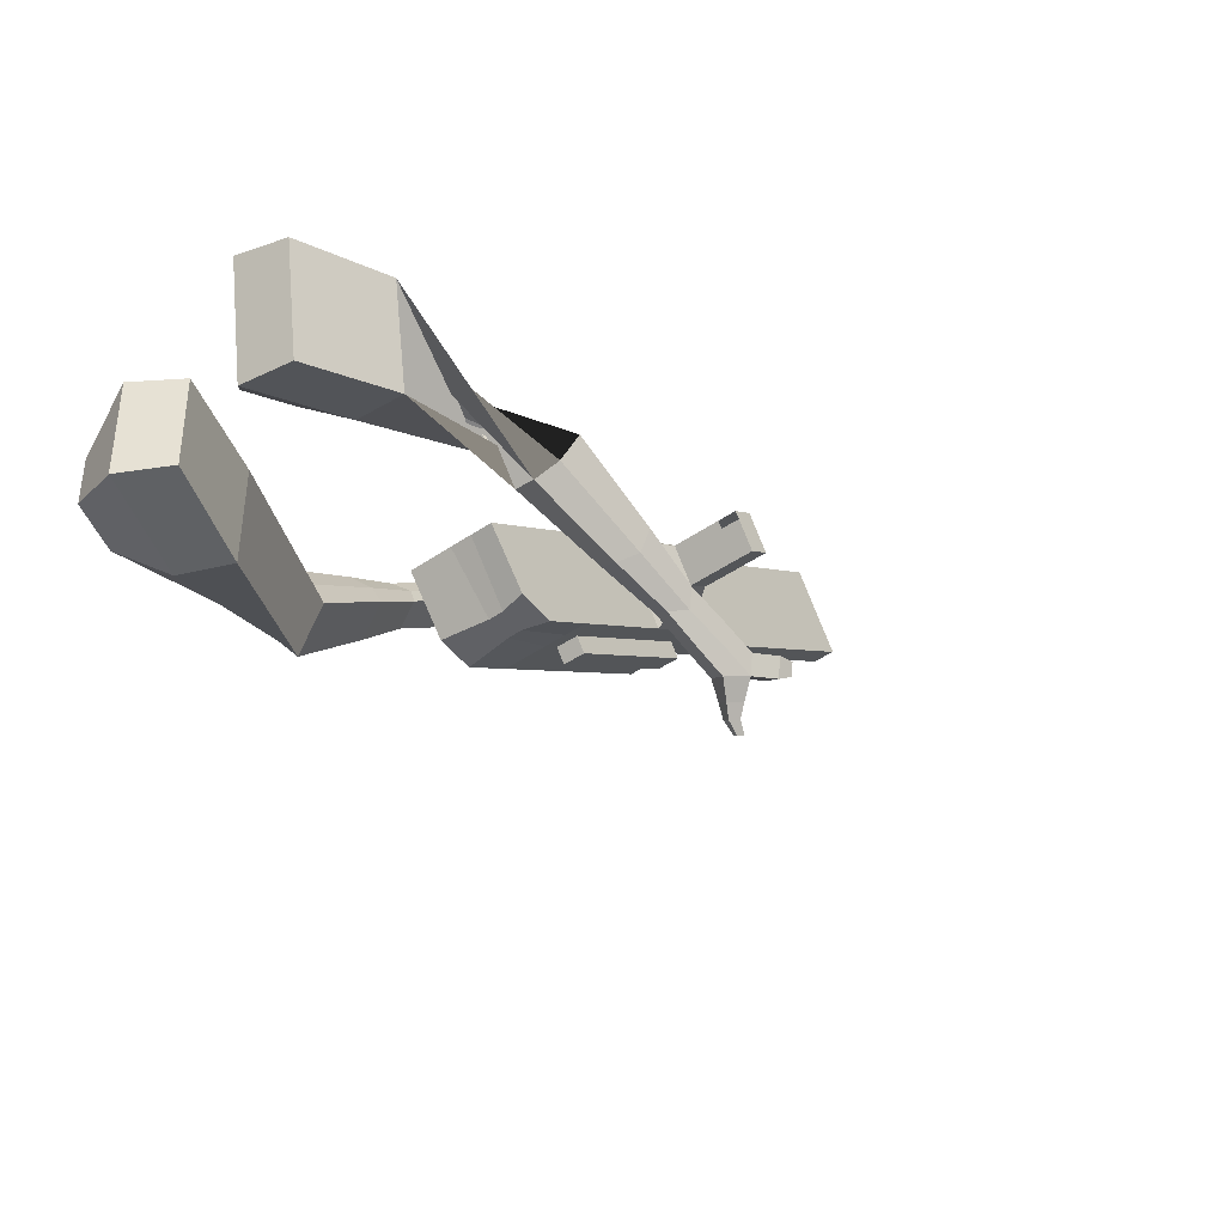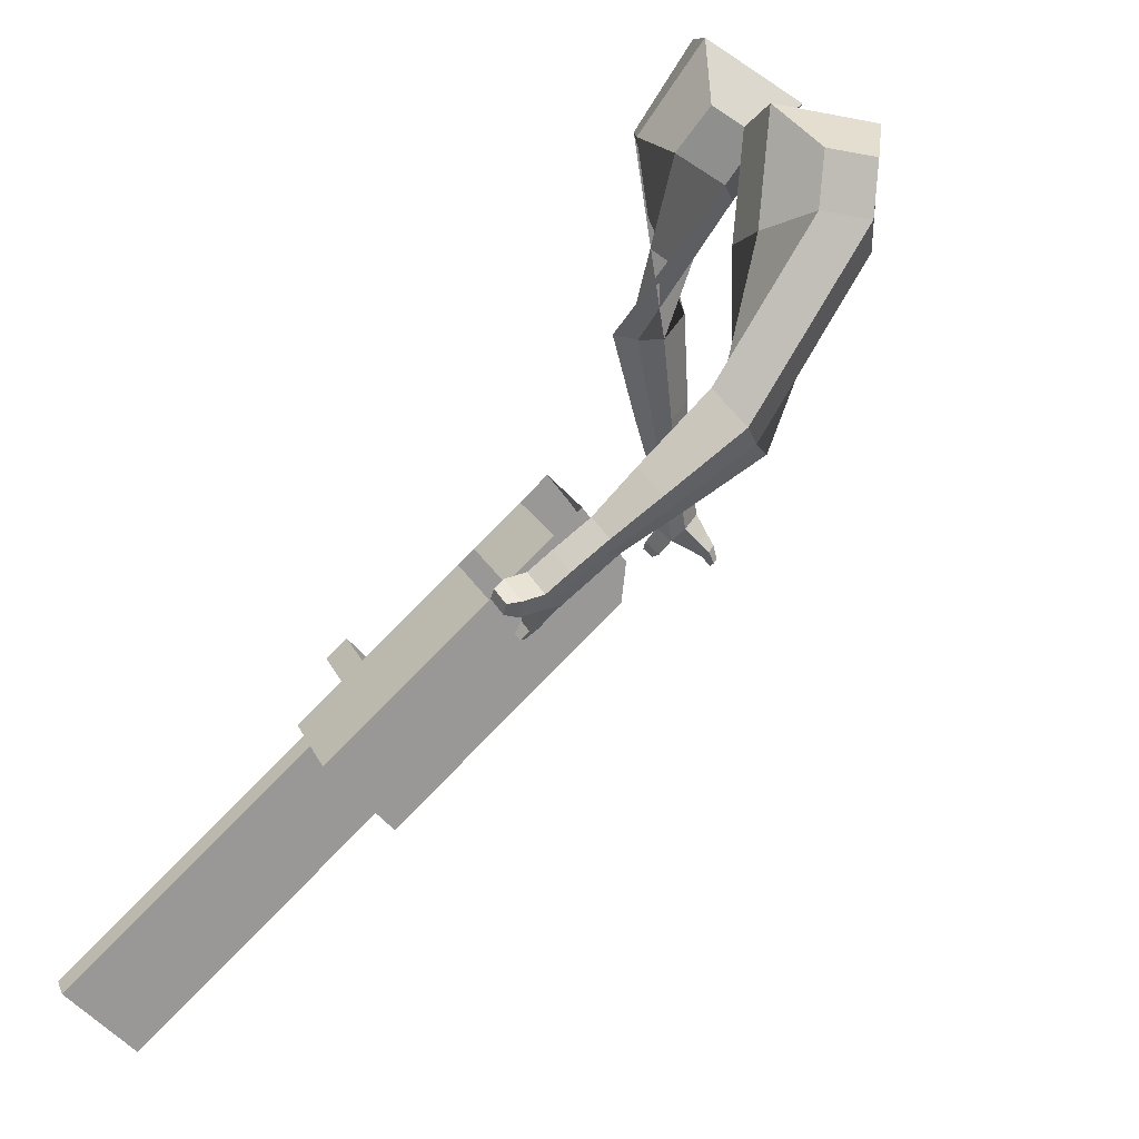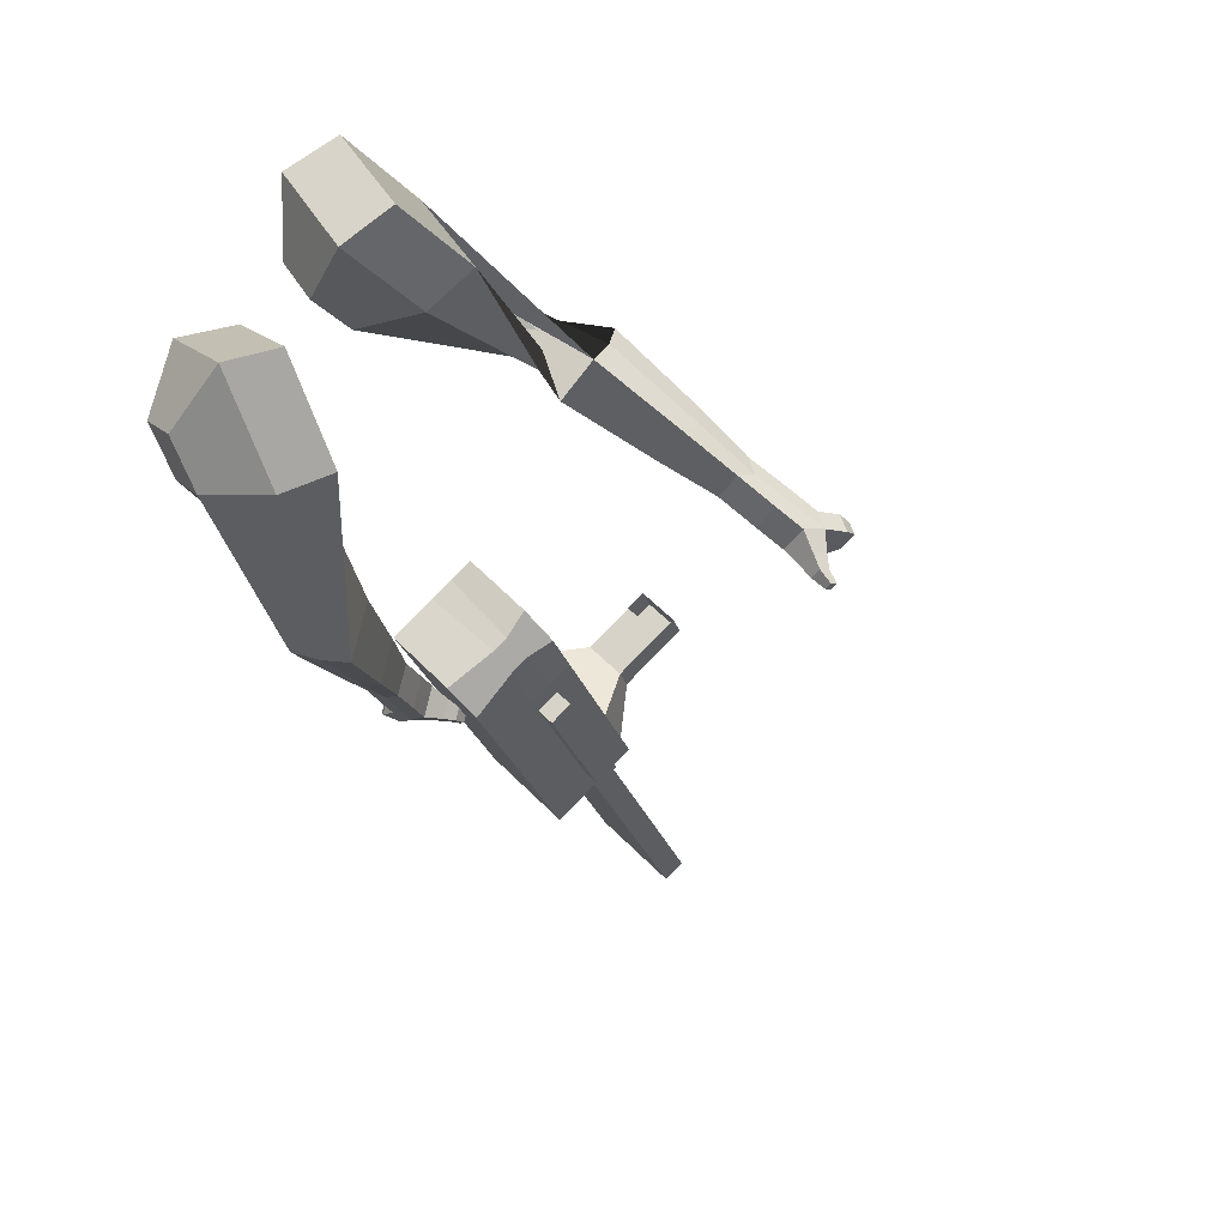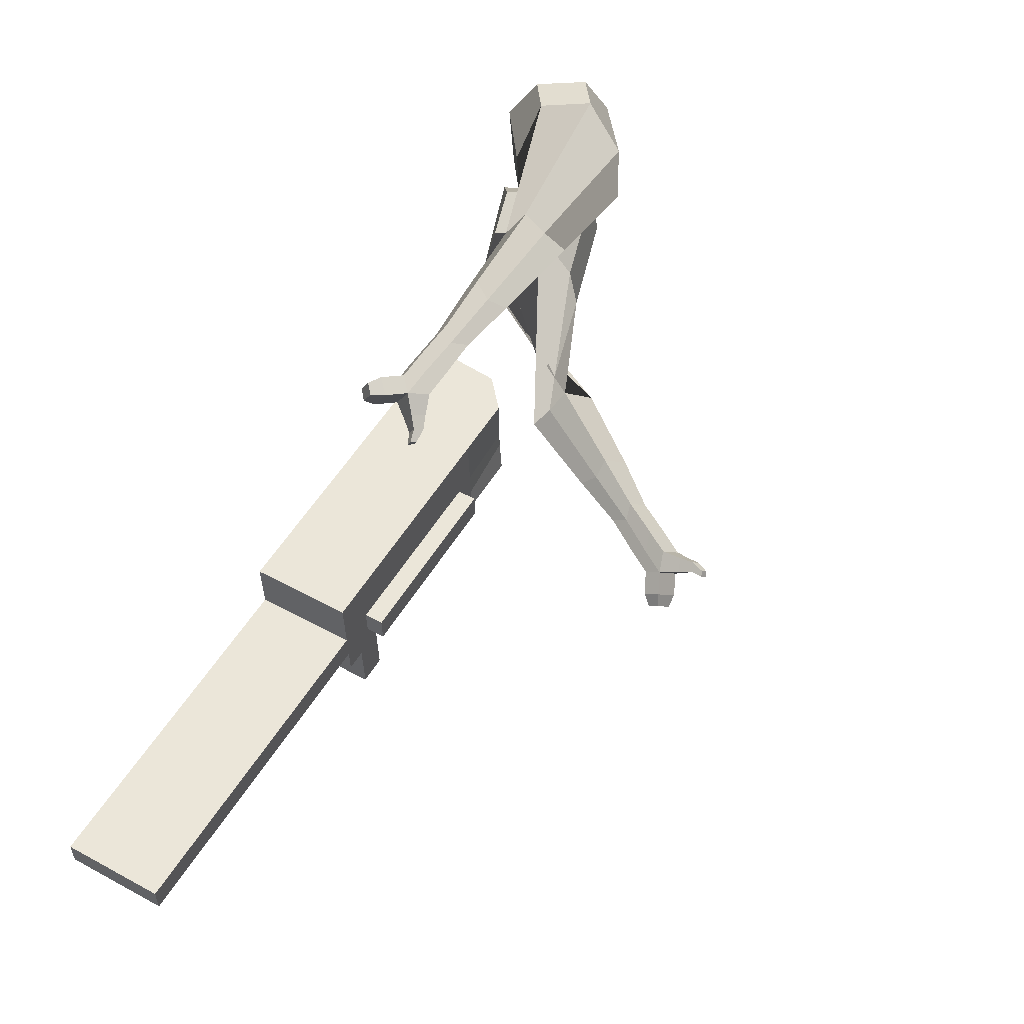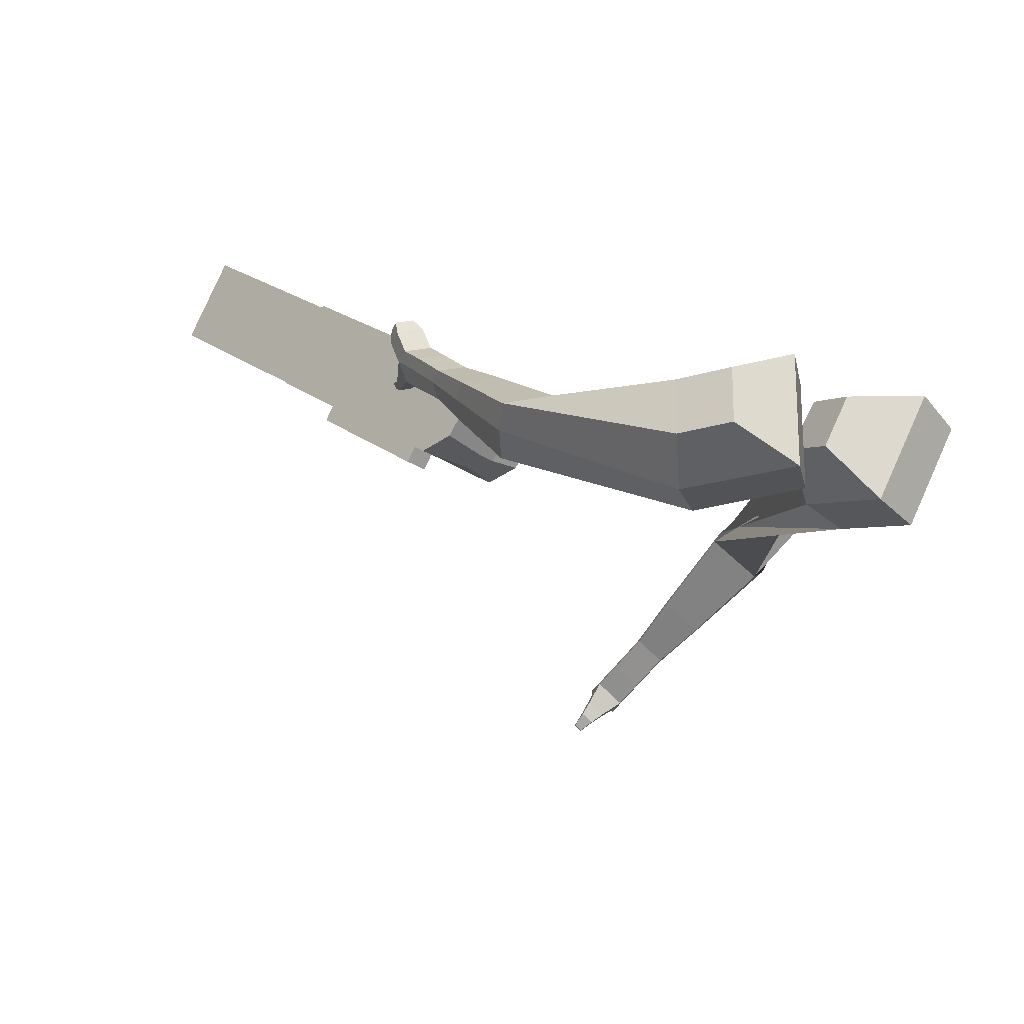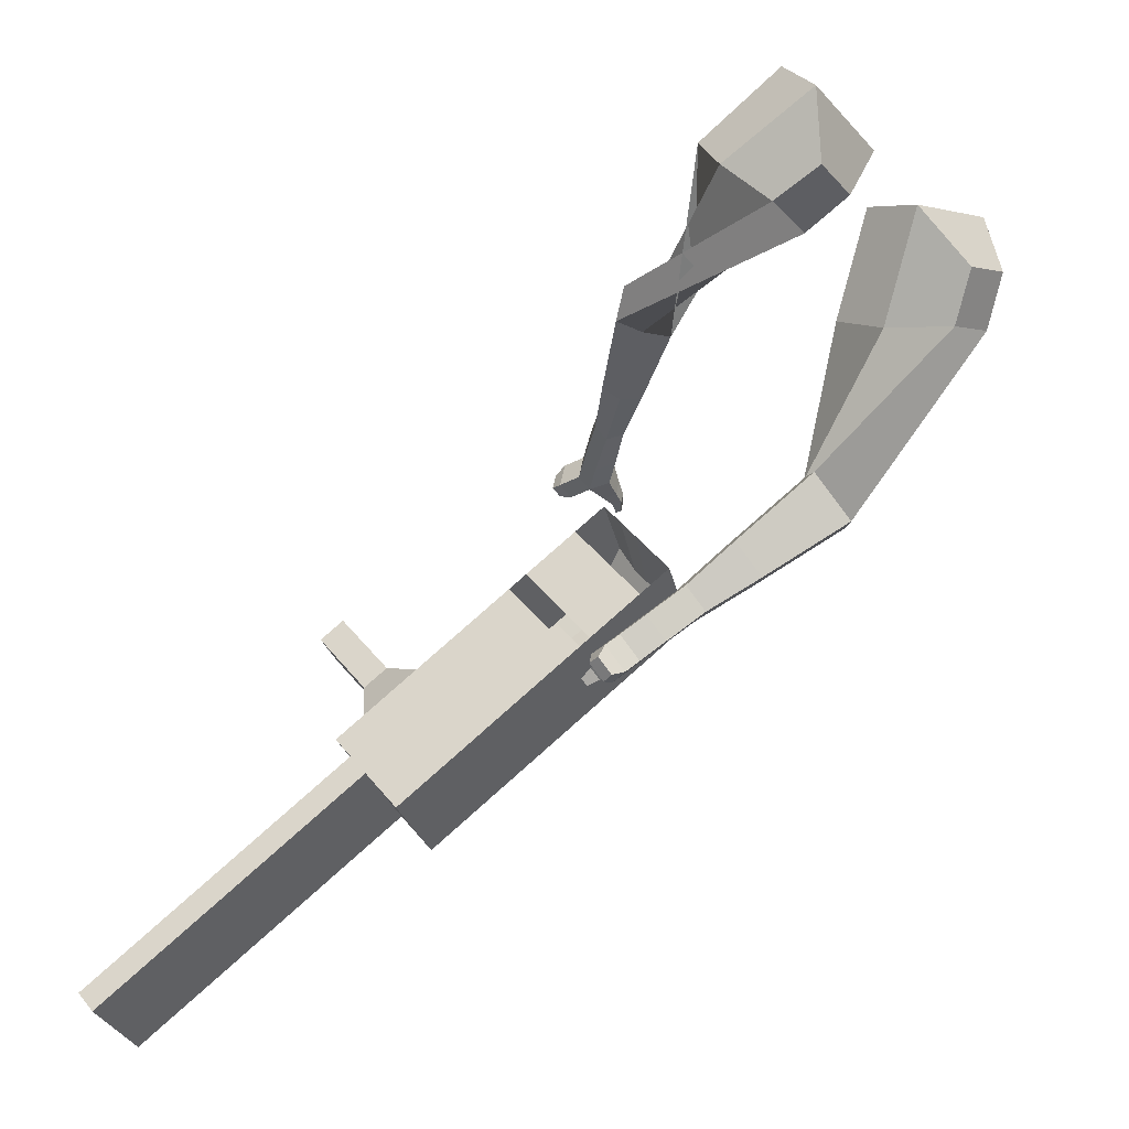
<metadata>
{"format":"obj","ext":"obj","renderer":"f3d","projection":"perspective","resolution":1024,"background":"white","views":[{"elev":47.6,"azim":-35.7,"up":"+Z"},{"elev":-21.2,"azim":-148.9,"up":"+Z"},{"elev":20.0,"azim":-60.7,"up":"+Z"},{"elev":-75.4,"azim":-122.1,"up":"+Z"},{"elev":10.3,"azim":-82.9,"up":"+Y"},{"elev":-4.4,"azim":-174.5,"up":"+Z"}]}
</metadata>
<code>
o Cube.046_Cube.010
v 467 522.7 -820.2
v 423.3 327 -911.6
v 629.8 554.1 -965.4
v 586.1 358.4 -1057
v 325 619 -958.6
v 281.3 423.3 -1050
v 487.8 650.5 -1104
v 444.1 454.7 -1195
v 242.9 479.4 -620.3
v 199.2 283.7 -711.7
v 57.17 380 -850.1
v 100.9 575.7 -758.7
v 141.4 459.8 -529.9
v 97.71 264.1 -621.3
v -44.28 360.4 -759.6
v -0.5615 556.1 -668.2
v 81.5 448.2 -476.4
v 59.82 307.7 -551.7
v -82.17 404 -690.1
v -60.49 544.6 -614.8
v 277.8 486.2 -651.5
v 234.1 290.4 -742.9
v 135.9 582.5 -789.9
v 92.14 386.7 -881.3
v 572.4 543 -914.2
v 528.6 347.3 -1006
v 430.4 639.4 -1053
v 386.7 443.6 -1144
v 558.8 602.3 -1035
v 515.1 406.6 -1126
v 396 570.9 -889.4
v 352.3 375.1 -980.8
v 171.9 527.6 -689.5
v 128.2 331.8 -780.9
v 70.43 508 -599
v 26.33 315.4 -673.5
v 10.51 496.4 -545.6
v 0.7793 344.8 -626.6
v 163.1 338.6 -812.1
v 206.9 534.3 -720.7
v 457.6 395.5 -1075
v 501.4 591.2 -983.4
v 594.3 578.2 -1000
v 387.8 351 -946.2
v 163.7 307.7 -746.3
v 50.27 299.2 -650.1
v 24.72 328.6 -603.3
v 242.3 510.2 -686.1
v 536.9 567.1 -948.8
v 550.6 382.5 -1091
v 431.5 546.8 -854.8
v 207.4 503.5 -654.9
v 105.9 483.9 -564.4
v 46 472.3 -511
v 198.6 314.5 -777.5
v 493.1 371.4 -1040
v 190.4 277.8 -794.6
v 154.9 301.9 -829.2
v 485 334.7 -1057
v 449.5 358.8 -1092
v 344.1 338.5 -997.9
v 379.6 314.4 -963.3
v 590.6 442.2 -855.2
v 544.1 433.2 -813.6
v 524.7 346.6 -854
v 571.3 355.6 -895.6
v 621.3 421.4 -825.3
v 574.8 412.4 -783.7
v 555.4 325.8 -824.1
v 602 334.8 -865.7
v 668.3 389.5 -779.5
v 621.7 380.5 -738
v 602.4 294 -778.4
v 649 302.9 -819.9
v 698.5 369 -750.1
v 651.9 360 -708.5
v 632.6 273.5 -748.9
v 679.2 282.5 -790.5
v 1085 485.8 -1568
v 1050 509.9 -1603
v 1094 705.6 -1512
v 1129 681.5 -1477
f 25 26 4 3
f 29 30 8 7
f 27 28 6 5
f 22 21 9 10
f 42 27 5 31
f 56 26 2 44
f 10 9 13 14
f 55 22 10 45
f 23 24 11 12
f 46 14 18 47
f 45 10 14 46
f 12 11 15 16
f 33 12 16 35
f 54 47 18 17
f 16 15 19 20
f 14 13 17 18
f 5 6 24 23
f 44 2 22 55
f 31 5 23 40
f 2 1 21 22
f 50 4 26 56
f 29 7 27 42
f 7 8 28 27
f 26 25 63 66
f 43 29 42 49
f 8 30 41 28
f 51 31 40 48
f 6 32 39 24
f 20 19 38 37
f 52 33 35 53
f 11 34 36 15
f 15 36 38 19
f 24 39 34 11
f 28 41 32 6
f 49 42 31 51
f 30 29 81 80
f 3 4 50 43
f 25 49 51 1
f 9 52 53 13
f 1 51 48 21
f 3 43 49 25
f 30 50 56 41
f 32 41 60 61
f 37 38 47 54
f 34 45 46 36
f 36 46 47 38
f 39 55 45 34
f 55 39 58 57
f 61 62 57 58
f 60 59 62 61
f 39 32 61 58
f 44 55 57 62
f 41 56 59 60
f 56 44 62 59
f 66 63 67 70
f 1 2 65 64
f 2 26 66 65
f 25 1 64 63
f 69 70 74 73
f 64 65 69 68
f 65 66 70 69
f 63 64 68 67
f 73 74 78 77
f 67 68 72 71
f 70 67 71 74
f 68 69 73 72
f 76 77 78 75
f 71 72 76 75
f 74 71 75 78
f 82 79 80 81
f 50 30 80 79
f 43 50 79 82
f 29 43 82 81
o Cube.048_Cube.024
v -470.4 585.3 120.4
v -606.8 386.4 135.3
v -405.8 524.2 -104.3
v -550.2 323.4 -99.58
v -676.6 644.8 -18.41
v -746.5 542.8 -10.74
v -643.5 613.4 -133.6
v -714.1 511.4 -127
v -411 405.3 -525.5
v -336 414.1 -423.9
v -358.4 538.5 -418.2
v -433.4 529.7 -519.7
v -235 459.2 -639.4
v -179.8 465.7 -564.7
v -196.2 557.2 -560.5
v -251.4 550.8 -635.2
v -123.9 495.2 -709
v -83.57 499.9 -654.4
v -95.59 566.8 -651.3
v -135.9 562 -705.9
v -501.1 596 -131.5
v -651.3 385.5 -124.7
v -569.4 661.3 107
v -714.2 450.1 122.9
v -340.5 477.5 -421.3
v -420.1 468.2 -529.1
v -171.5 514.8 -571.5
v -230.1 508 -650.8
v -67 538.1 -667.3
v -109.8 533 -725.3
v -49.36 507.6 -765.1
v -9.044 512.3 -710.5
v 14.23 557.8 -729.1
v -28.58 552.7 -787
v -55.72 580.6 -766.7
v -15.4 585.3 -712.2
v 3.966 517.8 -805.4
v 44.29 522.5 -750.8
v 67.56 568 -769.3
v 24.75 563 -827.3
v -2.387 590.8 -807
v 37.93 595.6 -752.5
v 48.07 500.8 -821.4
v 74.02 503.8 -786.3
v 89 533.1 -798.2
v 61.45 529.9 -835.5
v 51.41 605.9 -850.7
v 24.28 633.8 -830.4
v 64.6 638.5 -775.9
v 94.22 611 -792.8
v 77.32 488.2 -833
v 94.82 490.3 -809.4
v 104.9 510 -817.4
v 86.34 507.8 -842.5
v 108 487.5 -848.8
v 118.9 488.8 -834
v 125.3 501.1 -839
v 113.6 499.8 -854.7
v 68.2 634.6 -850.5
v 50.15 653.1 -837
v 76.96 656.3 -800.8
v 96.66 637.9 -812
v -296 470.9 449.2
v -412 277.4 362.6
v -117.1 416.8 302.5
v -225 230.4 217.1
v -378.4 549.2 220.2
v -437.9 450 175.8
v -276.1 523 150.2
v -342 425.8 101.2
v -43.89 159.7 -71.2
v -54.09 80.89 23.58
v 63.84 101.6 55.21
v 76.56 179.2 -37.56
v 32.6 -8.344 -184.4
v 22.95 -69.08 -114.5
v 111.5 -54.7 -89.8
v 121.2 6.03 -159.6
v 82.2 -114.5 -253.2
v 75.15 -158.9 -202.1
v 139.9 -148.4 -184
v 146.9 -104 -235.1
v -166.1 491.2 238.3
v -292.6 296.4 139.3
v -368 551.8 385.7
v -491.2 346.4 293.8
v 4.423 80.15 40.17
v 18.36 167.8 -60.69
v 72.39 -77.75 -111.4
v 82.63 -13.28 -185.6
v 115.2 -175.2 -207.9
v 122.6 -128.1 -262.1
v 106.1 -184.9 -311
v 99 -229.2 -260
v 147.3 -251.9 -270.2
v 154.8 -204.8 -324.4
v 177.8 -179.8 -296.7
v 170.8 -224.1 -245.6
v 124.5 -235.2 -352.2
v 117.4 -279.6 -301.2
v 165.7 -302.2 -311.4
v 173.2 -255.1 -365.6
v 196.2 -230.1 -337.9
v 189.2 -274.5 -286.8
v 111.2 -277.6 -374.8
v 106.6 -306.2 -342
v 137.7 -320.8 -348.6
v 142.5 -290.5 -383.4
v 220.1 -280.7 -381.4
v 243.1 -255.7 -353.7
v 236.1 -300.1 -302.6
v 212.6 -327.9 -327.2
v 101.3 -305.7 -391.1
v 98.21 -325 -368.9
v 119.2 -334.8 -373.4
v 122.4 -314.3 -396.9
v 103.8 -335.1 -408.9
v 101.9 -347.1 -395.1
v 115 -353.3 -397.9
v 117.1 -340.5 -412.6
v 248 -298 -376.5
v 263.3 -281.4 -358
v 258.6 -310.9 -324.1
v 243.1 -329.3 -340.4
f 83 84 86 85
f 90 89 93 94
f 89 90 88 87
f 105 106 84 83
f 103 89 87 105
f 104 86 84 106
f 94 93 97 98
f 103 85 92 107
f 104 90 94 108
f 85 86 91 92
f 110 98 102 112
f 107 92 96 109
f 108 94 98 110
f 92 91 95 96
f 101 111 115 118
f 96 95 99 100
f 98 97 101 102
f 109 96 100 111
f 97 109 111 101
f 100 99 113 114
f 91 108 110 95
f 93 107 109 97
f 95 110 112 99
f 86 104 108 91
f 89 103 107 93
f 90 104 106 88
f 85 103 105 83
f 87 88 106 105
f 117 118 124 123
f 113 116 122 119
f 102 101 118 117
f 111 100 114 115
f 99 112 116 113
f 112 102 117 116
f 124 121 132 131
f 120 119 125 126
f 115 114 120 121
f 118 115 121 124
f 116 117 123 122
f 114 113 119 120
f 128 127 135 136
f 119 122 128 125
f 121 120 126 127
f 122 121 127 128
f 131 132 144 143
f 122 123 130 129
f 123 124 131 130
f 121 122 129 132
f 136 135 139 140
f 127 126 134 135
f 125 128 136 133
f 126 125 133 134
f 138 137 140 139
f 135 134 138 139
f 133 136 140 137
f 134 133 137 138
f 144 141 142 143
f 129 130 142 141
f 132 129 141 144
f 130 131 143 142
f 145 146 148 147
f 152 151 155 156
f 151 152 150 149
f 167 168 146 145
f 165 151 149 167
f 166 148 146 168
f 156 155 159 160
f 165 147 154 169
f 166 152 156 170
f 147 148 153 154
f 172 160 164 174
f 169 154 158 171
f 170 156 160 172
f 154 153 157 158
f 163 173 177 180
f 158 157 161 162
f 160 159 163 164
f 171 158 162 173
f 159 171 173 163
f 162 161 175 176
f 153 170 172 157
f 155 169 171 159
f 157 172 174 161
f 148 166 170 153
f 151 165 169 155
f 152 166 168 150
f 147 165 167 145
f 149 150 168 167
f 179 180 186 185
f 175 178 184 181
f 164 163 180 179
f 173 162 176 177
f 161 174 178 175
f 174 164 179 178
f 186 183 194 193
f 182 181 187 188
f 177 176 182 183
f 180 177 183 186
f 178 179 185 184
f 176 175 181 182
f 190 189 197 198
f 181 184 190 187
f 183 182 188 189
f 184 183 189 190
f 193 194 206 205
f 184 185 192 191
f 185 186 193 192
f 183 184 191 194
f 198 197 201 202
f 189 188 196 197
f 187 190 198 195
f 188 187 195 196
f 200 199 202 201
f 197 196 200 201
f 195 198 202 199
f 196 195 199 200
f 206 203 204 205
f 191 192 204 203
f 194 191 203 206
f 192 193 205 204

</code>
